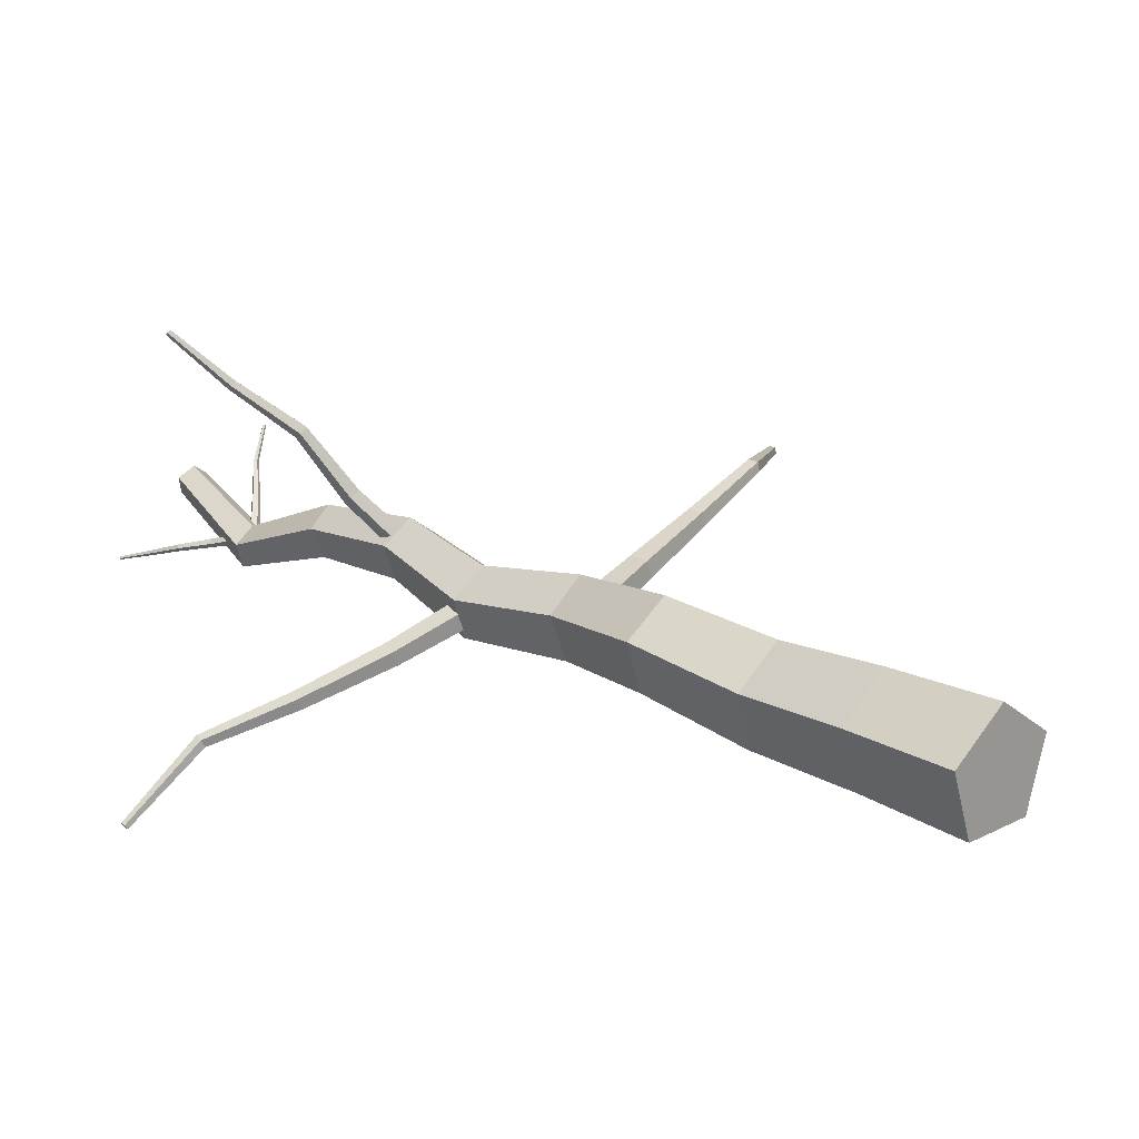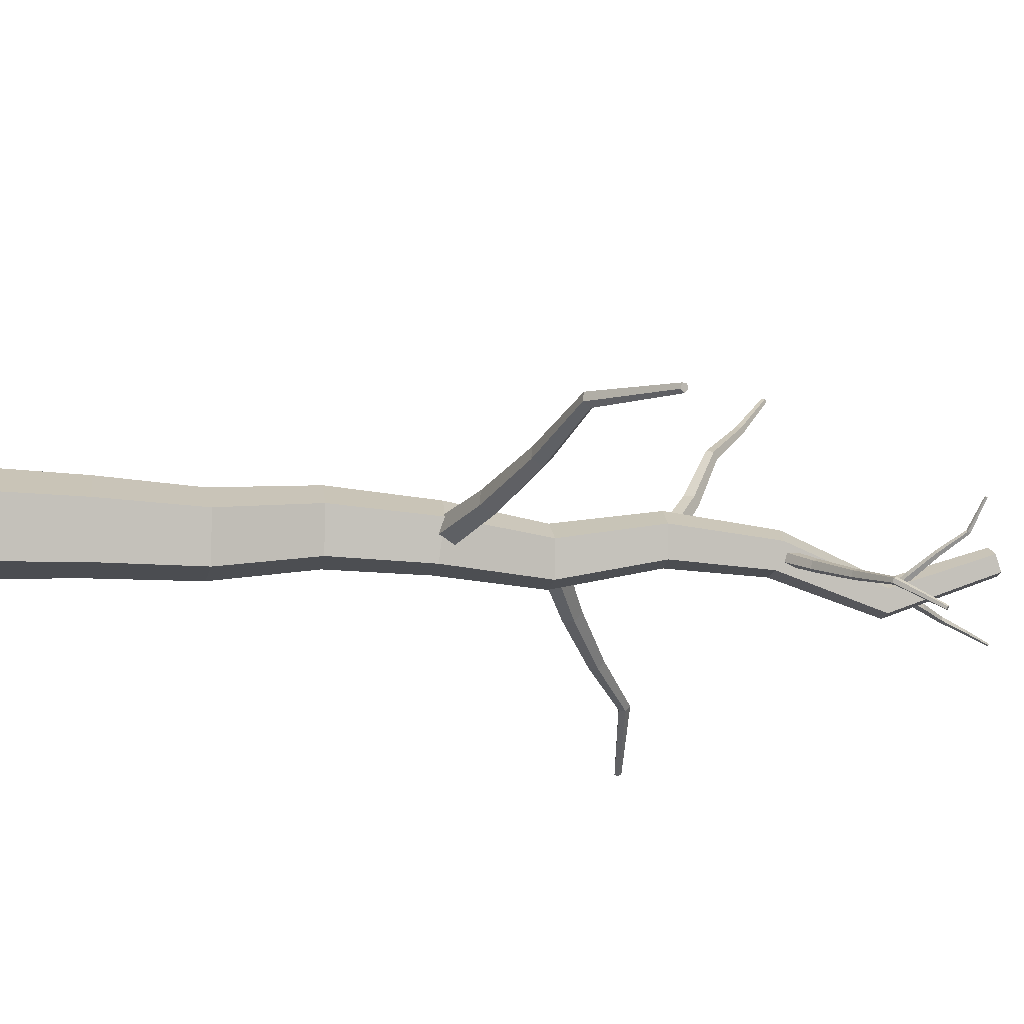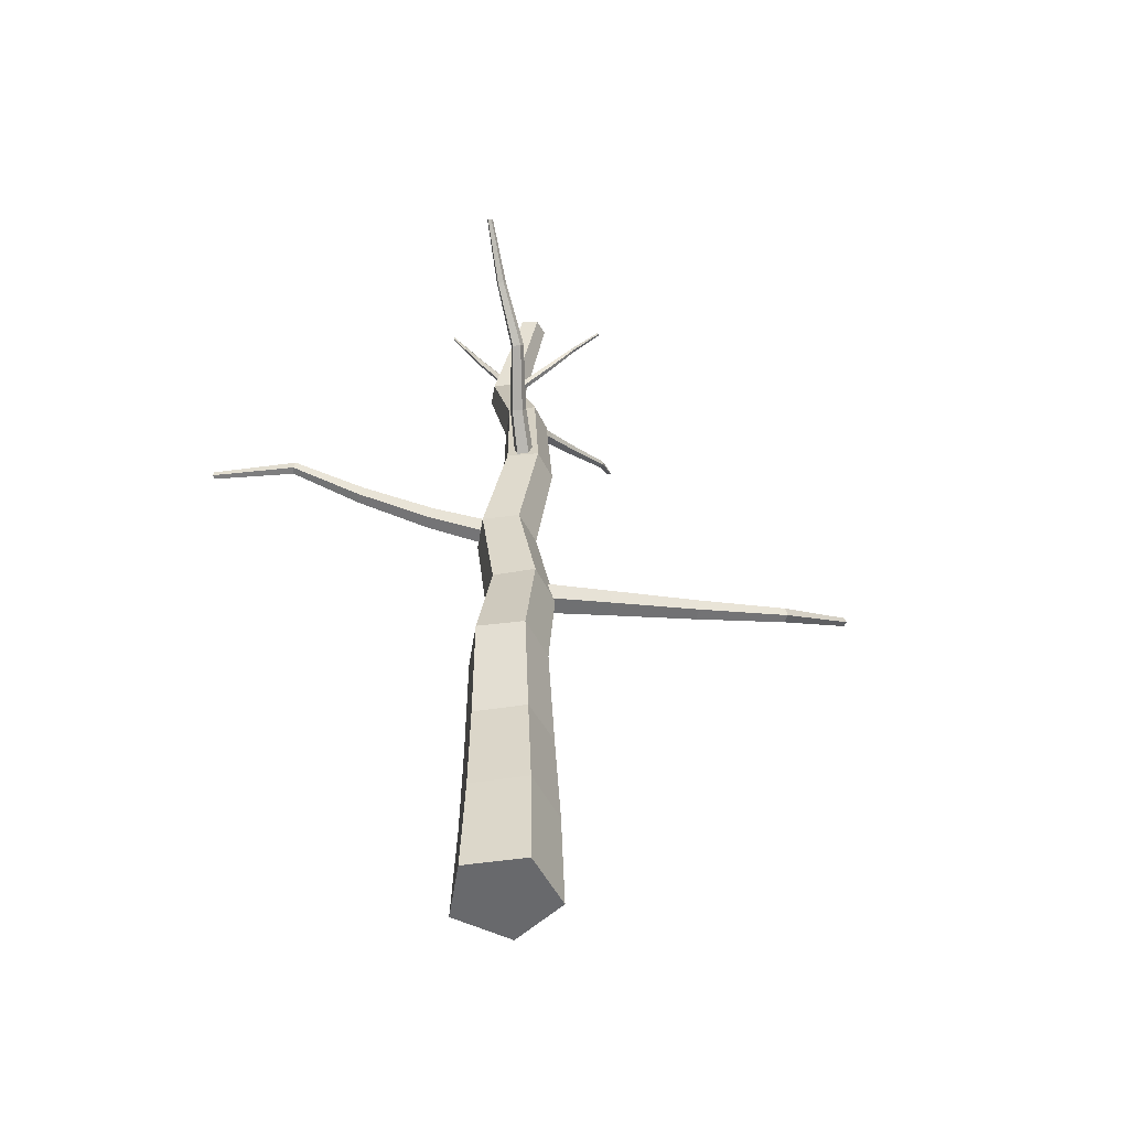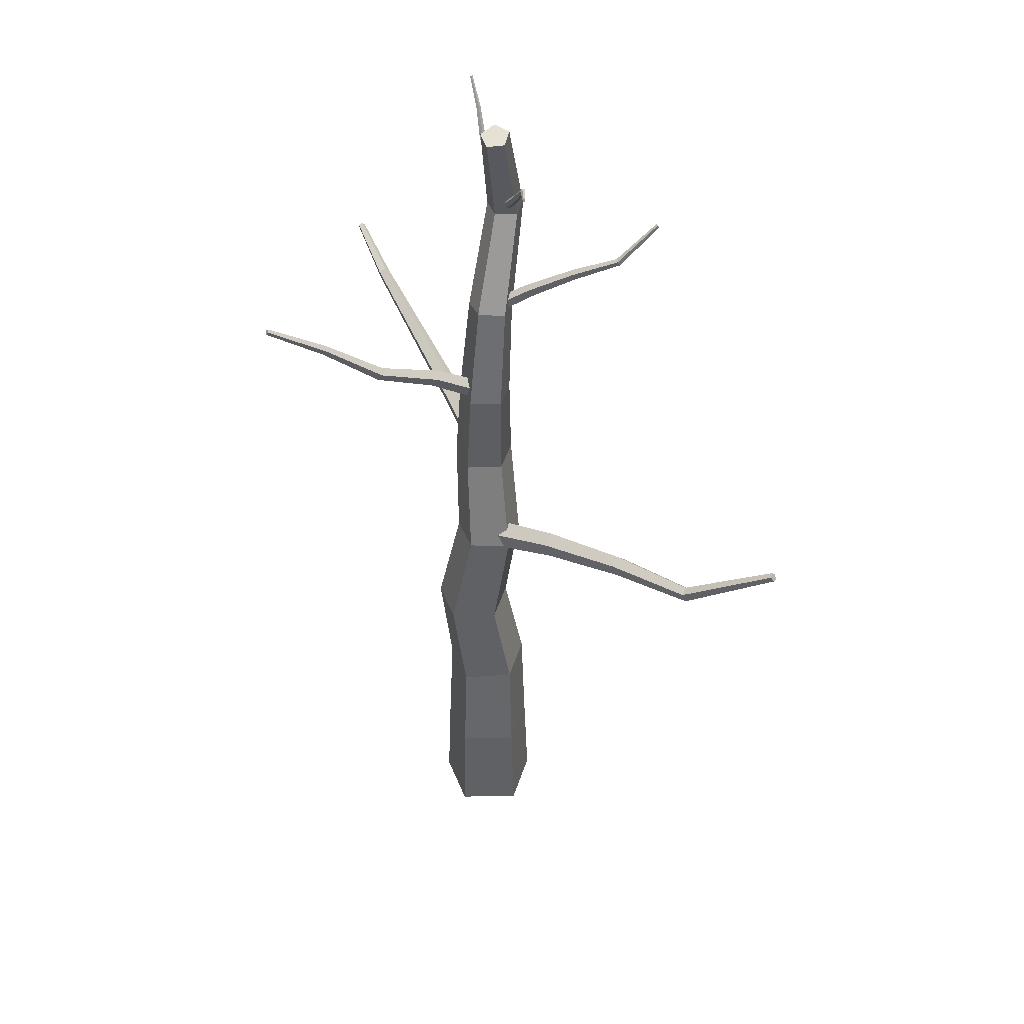
<metadata>
{"format":"obj","ext":"obj","renderer":"f3d","projection":"perspective","resolution":1024,"background":"white","views":[{"elev":18.8,"azim":-43.8,"up":"+Z"},{"elev":-15.5,"azim":80.7,"up":"+Z"},{"elev":-53.1,"azim":-27.5,"up":"+Y"},{"elev":41.2,"azim":33.7,"up":"+Y"}]}
</metadata>
<code>
o dead_tree.002
v 2.876 4.248 0.2505
v 2.876 4.248 0.2505
v 2.876 4.248 0.2505
v 2.876 4.248 0.2505
v 2.876 4.248 0.2505
v 2.876 4.248 0.2505
v 2.876 4.248 0.2505
v 2.876 4.248 0.2505
v 2.876 4.248 0.2505
v 2.876 4.248 0.2505
v 2.876 4.248 0.2505
v 2.876 4.248 0.2505
v 2.876 4.248 0.2505
v 2.876 4.248 0.2505
v 2.876 4.248 0.2505
v 2.876 4.248 0.2505
v 2.876 4.248 0.2505
v 2.876 4.248 0.2505
v 2.876 4.248 0.2505
v 2.876 4.248 0.2505
v 2.876 4.248 0.2505
v 2.876 4.248 0.2505
v 2.876 4.248 0.2505
v 2.876 4.248 0.2505
v 2.876 4.248 0.2505
v 2.876 4.248 0.2505
v -2.141 4.849 -1.193
v -2.141 4.849 -1.193
v -2.141 4.849 -1.193
v -2.141 4.849 -1.193
v -2.141 4.849 -1.193
v -2.141 4.849 -1.193
v -2.141 4.849 -1.193
v -2.141 4.849 -1.193
v -2.141 4.849 -1.193
v -2.141 4.849 -1.193
v -2.141 4.849 -1.193
v -2.141 4.849 -1.193
v -2.141 4.849 -1.193
v -2.141 4.849 -1.193
v -2.141 4.849 -1.193
v -2.141 4.849 -1.193
v -2.141 4.849 -1.193
v -2.141 4.849 -1.193
v -2.141 4.849 -1.193
v -2.141 4.849 -1.193
v -2.141 4.849 -1.193
v -2.141 4.849 -1.193
v -2.141 4.849 -1.193
v -2.141 4.849 -1.193
v -2.141 4.849 -1.193
v -2.141 4.849 -1.193
v -0.9967 5.768 1.48
v -0.9967 5.768 1.48
v -0.9967 5.768 1.48
v -0.9967 5.768 1.48
v -0.9967 5.768 1.48
v -0.9967 5.768 1.48
v -0.9967 5.768 1.48
v -0.9967 5.768 1.48
v -0.9967 5.768 1.48
v -0.9967 5.768 1.48
v -0.9967 5.768 1.48
v -0.9967 5.768 1.48
v -0.9967 5.768 1.48
v -0.9967 5.768 1.48
v -0.9967 5.768 1.48
v -0.9967 5.768 1.48
v -0.9967 5.768 1.48
v -0.9967 5.768 1.48
v -0.9967 5.768 1.48
v -0.9967 5.768 1.48
v -0.9967 5.768 1.48
v -0.9967 5.768 1.48
v -0.9967 5.768 1.48
v -0.9967 5.768 1.48
v -0.9967 5.768 1.48
v -0.9967 5.768 1.48
v 1.207 6.389 -0.6187
v 1.207 6.389 -0.6187
v 1.207 6.389 -0.6187
v 1.207 6.389 -0.6187
v 1.207 6.389 -0.6187
v 1.207 6.389 -0.6187
v 1.207 6.389 -0.6187
v 1.207 6.389 -0.6187
v 1.207 6.389 -0.6187
v 1.207 6.389 -0.6187
v 1.207 6.389 -0.6187
v 1.207 6.389 -0.6187
v 1.207 6.389 -0.6187
v 1.207 6.389 -0.6187
v 1.207 6.389 -0.6187
v 1.207 6.389 -0.6187
v 1.207 6.389 -0.6187
v 1.207 6.389 -0.6187
v 1.207 6.389 -0.6187
v 1.207 6.389 -0.6187
v 1.207 6.389 -0.6187
v 1.207 6.389 -0.6187
v 1.207 6.389 -0.6187
v 1.207 6.389 -0.6187
v 1.207 6.389 -0.6187
v 1.207 6.389 -0.6187
v 0.6013 6.911 0.3315
v 0.6013 6.911 0.3315
v 0.6013 6.911 0.3315
v 0.6013 6.911 0.3315
v 0.6013 6.911 0.3315
v 0.6013 6.911 0.3315
v 0.6013 6.911 0.3315
v 0.6013 6.911 0.3315
v 0.6013 6.911 0.3315
v 0.6013 6.911 0.3315
v 0.6013 6.911 0.3315
v 0.6013 6.911 0.3315
v 0.6013 6.911 0.3315
v 0.6013 6.911 0.3315
v 0.6013 6.911 0.3315
v 0.6013 6.911 0.3315
v 0.6013 6.911 0.3315
v 0.6013 6.911 0.3315
v 0.6013 6.911 0.3315
v 0.6013 6.911 0.3315
v 0.6013 6.911 0.3315
v 0.6013 6.911 0.3315
v 0.6013 6.911 0.3315
v 0.6013 6.911 0.3315
v 0.6013 6.911 0.3315
v 0.6013 6.911 0.3315
v -0.4206 7.237 -0.4783
v -0.4206 7.237 -0.4783
v -0.4206 7.237 -0.4783
v -0.4206 7.237 -0.4783
v -0.4206 7.237 -0.4783
v -0.4206 7.237 -0.4783
v -0.4206 7.237 -0.4783
v -0.4206 7.237 -0.4783
v -0.4206 7.237 -0.4783
v -0.4206 7.237 -0.4783
v -0.4206 7.237 -0.4783
v -0.4206 7.237 -0.4783
v -0.4206 7.237 -0.4783
v -0.4206 7.237 -0.4783
v -0.4206 7.237 -0.4783
v -0.4206 7.237 -0.4783
v -0.4206 7.237 -0.4783
v -0.4206 7.237 -0.4783
v -0.4206 7.237 -0.4783
v -0.4206 7.237 -0.4783
v -0.4206 7.237 -0.4783
v -0.4206 7.237 -0.4783
v -0.4206 7.237 -0.4783
v -0.4206 7.237 -0.4783
v -0.4206 7.237 -0.4783
v -0.4206 7.237 -0.4783
v -0.3817 0 0.1194
v -0.004373 -0.002696 0.4
v 0.379 -0.001666 0.1278
v 0.2386 0.001666 -0.321
v -0.2316 0.002696 -0.3261
v -0.3504 0.7903 0.1155
v -0.002365 0.7936 0.3743
v 0.3513 0.7935 0.1232
v 0.2218 0.79 -0.2907
v -0.2119 0.7881 -0.2955
v -0.3289 1.56 0.08949
v -0.01011 1.563 0.3264
v 0.313 1.592 0.0972
v 0.1939 1.607 -0.2814
v -0.2028 1.587 -0.2862
v -0.371 2.382 0.1853
v -0.08181 2.368 0.3996
v 0.2115 2.362 0.1905
v 0.1035 2.372 -0.153
v -0.2565 2.384 -0.1562
v -0.215 3.177 0.1002
v 0.04509 3.191 0.2915
v 0.3077 3.168 0.1046
v 0.2099 3.141 -0.2021
v -0.1131 3.146 -0.2048
v -0.2819 3.954 0.01565
v -0.05173 3.947 0.1856
v 0.1811 3.952 0.01933
v 0.09493 3.961 -0.2534
v -0.1912 3.963 -0.2556
v -0.1439 4.76 0.1364
v 0.05559 4.739 0.2837
v 0.2575 4.729 0.1386
v 0.1828 4.743 -0.0983
v -0.06533 4.762 -0.09968
v -0.09965 5.547 0.05447
v 0.07183 5.577 0.1757
v 0.2436 5.553 0.05336
v 0.1782 5.508 -0.1434
v -0.0339 5.504 -0.1428
v -0.1164 6.333 -0.2386
v 0.02354 6.329 -0.1365
v 0.1639 6.325 -0.238
v 0.1107 6.326 -0.403
v -0.06253 6.331 -0.4034
v 0.01017 7.121 0.03011
v 0.116 7.082 0.1033
v 0.2261 7.096 0.02743
v 0.1882 7.143 -0.09263
v 0.0548 7.158 -0.09097
v 0.08858 3.063 -0.03449
v 0.05362 3.184 -0.1015
v 0.009379 3.278 -0.003544
v 0.01701 3.215 0.124
v 0.06596 3.082 0.1049
v 0.7903 3.332 0.05588
v 0.7653 3.432 0.001089
v 0.7292 3.51 0.08195
v 0.7319 3.457 0.1867
v 0.7697 3.346 0.1706
v 1.5 3.559 0.1802
v 1.486 3.64 0.138
v 1.458 3.701 0.2017
v 1.455 3.658 0.2833
v 1.481 3.57 0.27
v 2.221 3.757 0.3455
v 2.198 3.812 0.3133
v 2.177 3.856 0.3598
v 2.187 3.829 0.4207
v 2.214 3.768 0.4119
v 2.891 4.22 0.2354
v 2.869 4.249 0.2166
v 2.856 4.276 0.2446
v 2.871 4.264 0.2807
v 2.892 4.229 0.2751
v 0.00285 3.974 -0.1423
v -0.05704 3.874 -0.1175
v -0.1069 3.887 -0.01003
v -0.07775 3.994 0.0316
v -0.009947 4.048 -0.05016
v -0.5266 4.216 -0.3974
v -0.5774 4.134 -0.3776
v -0.6166 4.143 -0.2879
v -0.59 4.231 -0.2523
v -0.5344 4.276 -0.3199
v -1.054 4.49 -0.622
v -1.097 4.427 -0.6076
v -1.125 4.433 -0.5358
v -1.1 4.5 -0.5057
v -1.056 4.535 -0.559
v -1.571 4.798 -0.8218
v -1.596 4.75 -0.8084
v -1.623 4.757 -0.759
v -1.614 4.81 -0.7418
v -1.582 4.836 -0.7806
v -2.124 4.853 -1.215
v -2.135 4.823 -1.204
v -2.155 4.828 -1.177
v -2.156 4.862 -1.171
v -2.136 4.877 -1.195
v -0.00067 4.69 0.0701
v 0.0766 4.689 0.1264
v 0.1272 4.768 0.1077
v 0.08125 4.817 0.03985
v 0.002203 4.769 0.01658
v -0.25 4.951 0.4283
v -0.184 4.948 0.471
v -0.1433 5.014 0.457
v -0.1841 5.058 0.4057
v -0.2501 5.019 0.3879
v -0.4609 5.172 0.8449
v -0.4113 5.171 0.8811
v -0.3788 5.222 0.8691
v -0.4083 5.254 0.8254
v -0.459 5.222 0.8104
v -0.7489 5.475 1.144
v -0.7153 5.476 1.173
v -0.691 5.512 1.163
v -0.7097 5.532 1.128
v -0.7455 5.509 1.116
v -1.013 5.752 1.479
v -0.9919 5.753 1.496
v -0.9772 5.775 1.49
v -0.9894 5.788 1.47
v -1.012 5.774 1.463
v 0.08831 5.49 -0.03544
v 0.04219 5.542 -0.05436
v 0.03728 5.589 0.001104
v 0.08037 5.565 0.0543
v 0.1119 5.504 0.03172
v 0.3781 5.702 -0.1745
v 0.3416 5.747 -0.1908
v 0.3378 5.785 -0.1452
v 0.3718 5.764 -0.1005
v 0.3968 5.713 -0.1187
v 0.6849 5.897 -0.3012
v 0.6586 5.934 -0.3152
v 0.6556 5.964 -0.2792
v 0.68 5.946 -0.243
v 0.6981 5.905 -0.2566
v 1.01 6.081 -0.413
v 0.9855 6.104 -0.4206
v 0.9832 6.126 -0.3943
v 1.006 6.116 -0.3705
v 1.023 6.089 -0.3821
v 1.212 6.376 -0.6295
v 1.195 6.387 -0.6318
v 1.193 6.4 -0.6159
v 1.21 6.398 -0.6039
v 1.222 6.383 -0.6123
v -0.00759 6.334 -0.2582
v 0.02618 6.3 -0.2555
v 0.05672 6.306 -0.2921
v 0.04183 6.344 -0.3173
v 0.002077 6.361 -0.2963
v 0.1412 6.486 -0.1157
v 0.1694 6.458 -0.1131
v 0.1941 6.463 -0.1438
v 0.1811 6.494 -0.1653
v 0.1484 6.508 -0.1479
v 0.2902 6.65 0.01315
v 0.3131 6.629 0.01582
v 0.3319 6.632 -0.009012
v 0.3205 6.655 -0.02703
v 0.2947 6.666 -0.01334
v 0.4352 6.826 0.1293
v 0.4504 6.809 0.1297
v 0.4657 6.813 0.1132
v 0.4599 6.832 0.1026
v 0.4411 6.84 0.1126
v 0.5916 6.912 0.338
v 0.5996 6.901 0.3368
v 0.6099 6.904 0.3282
v 0.6082 6.917 0.3242
v 0.5969 6.922 0.3302
v 0.03042 6.424 -0.2801
v 0.004194 6.419 -0.2443
v 0.02328 6.44 -0.21
v 0.06131 6.459 -0.2245
v 0.06572 6.449 -0.2678
v -0.08611 6.625 -0.3309
v -0.1064 6.619 -0.301
v -0.09122 6.637 -0.2729
v -0.06146 6.654 -0.2855
v -0.05831 6.647 -0.3214
v -0.2351 6.811 -0.3695
v -0.252 6.807 -0.3466
v -0.2397 6.821 -0.3245
v -0.2152 6.833 -0.3338
v -0.2124 6.826 -0.3616
v -0.3187 7.027 -0.4326
v -0.3317 7.026 -0.4165
v -0.3225 7.035 -0.4004
v -0.3038 7.042 -0.4066
v -0.3015 7.036 -0.4265
v -0.4224 7.233 -0.4882
v -0.4302 7.232 -0.4782
v -0.4247 7.238 -0.4683
v -0.4134 7.243 -0.4722
v -0.412 7.24 -0.4846
g dead_tree.002_leaf
f 1 10 21 9
f 10 3 11 21
f 21 11 4 18
f 9 21 18 2
f 1 9 22 12
f 9 2 13 22
f 22 13 6 19
f 12 22 19 5
f 5 19 23 14
f 19 6 15 23
f 23 15 8 17
f 14 23 17 7
f 3 16 24 11
f 16 7 17 24
f 24 17 8 20
f 11 24 20 4
f 1 12 25 10
f 12 5 14 25
f 25 14 7 16
f 10 25 16 3
f 2 18 26 13
f 18 4 20 26
f 26 20 8 15
f 13 26 15 6
f 27 36 47 35
f 36 29 37 47
f 47 37 30 44
f 35 47 44 28
f 27 35 48 38
f 35 28 39 48
f 48 39 32 45
f 38 48 45 31
f 31 45 49 40
f 45 32 41 49
f 49 41 34 43
f 40 49 43 33
f 29 42 50 37
f 42 33 43 50
f 50 43 34 46
f 37 50 46 30
f 27 38 51 36
f 38 31 40 51
f 51 40 33 42
f 36 51 42 29
f 28 44 52 39
f 44 30 46 52
f 52 46 34 41
f 39 52 41 32
f 53 62 73 61
f 62 55 63 73
f 73 63 56 70
f 61 73 70 54
f 53 61 74 64
f 61 54 65 74
f 74 65 58 71
f 64 74 71 57
f 57 71 75 66
f 71 58 67 75
f 75 67 60 69
f 66 75 69 59
f 55 68 76 63
f 68 59 69 76
f 76 69 60 72
f 63 76 72 56
f 53 64 77 62
f 64 57 66 77
f 77 66 59 68
f 62 77 68 55
f 54 70 78 65
f 70 56 72 78
f 78 72 60 67
f 65 78 67 58
f 79 88 99 87
f 88 81 89 99
f 99 89 82 96
f 87 99 96 80
f 79 87 100 90
f 87 80 91 100
f 100 91 84 97
f 90 100 97 83
f 83 97 101 92
f 97 84 93 101
f 101 93 86 95
f 92 101 95 85
f 81 94 102 89
f 94 85 95 102
f 102 95 86 98
f 89 102 98 82
f 79 90 103 88
f 90 83 92 103
f 103 92 85 94
f 88 103 94 81
f 80 96 104 91
f 96 82 98 104
f 104 98 86 93
f 91 104 93 84
f 105 114 125 113
f 114 107 115 125
f 125 115 108 122
f 113 125 122 106
f 105 113 126 116
f 113 106 117 126
f 126 117 110 123
f 116 126 123 109
f 109 123 127 118
f 123 110 119 127
f 127 119 112 121
f 118 127 121 111
f 107 120 128 115
f 120 111 121 128
f 128 121 112 124
f 115 128 124 108
f 105 116 129 114
f 116 109 118 129
f 129 118 111 120
f 114 129 120 107
f 106 122 130 117
f 122 108 124 130
f 130 124 112 119
f 117 130 119 110
f 131 140 151 139
f 140 133 141 151
f 151 141 134 148
f 139 151 148 132
f 131 139 152 142
f 139 132 143 152
f 152 143 136 149
f 142 152 149 135
f 135 149 153 144
f 149 136 145 153
f 153 145 138 147
f 144 153 147 137
f 133 146 154 141
f 146 137 147 154
f 154 147 138 150
f 141 154 150 134
f 131 142 155 140
f 142 135 144 155
f 155 144 137 146
f 140 155 146 133
f 132 148 156 143
f 148 134 150 156
f 156 150 138 145
f 143 156 145 136
g dead_tree.002_dead_wood
f 157 158 163 162
f 158 159 164 163
f 159 160 165 164
f 160 161 166 165
f 161 157 162 166
f 162 163 168 167
f 163 164 169 168
f 164 165 170 169
f 165 166 171 170
f 166 162 167 171
f 167 168 173 172
f 168 169 174 173
f 169 170 175 174
f 170 171 176 175
f 171 167 172 176
f 172 173 178 177
f 173 174 179 178
f 174 175 180 179
f 175 176 181 180
f 176 172 177 181
f 177 178 183 182
f 178 179 184 183
f 179 180 185 184
f 180 181 186 185
f 181 177 182 186
f 182 183 188 187
f 183 184 189 188
f 184 185 190 189
f 185 186 191 190
f 186 182 187 191
f 187 188 193 192
f 188 189 194 193
f 189 190 195 194
f 190 191 196 195
f 191 187 192 196
f 192 193 198 197
f 193 194 199 198
f 194 195 200 199
f 195 196 201 200
f 196 192 197 201
f 197 198 203 202
f 198 199 204 203
f 199 200 205 204
f 200 201 206 205
f 201 197 202 206
f 161 160 159 158 157
f 202 203 204 205 206
f 207 208 213 212
f 208 209 214 213
f 209 210 215 214
f 210 211 216 215
f 211 207 212 216
f 212 213 218 217
f 213 214 219 218
f 214 215 220 219
f 215 216 221 220
f 216 212 217 221
f 217 218 223 222
f 218 219 224 223
f 219 220 225 224
f 220 221 226 225
f 221 217 222 226
f 222 223 228 227
f 223 224 229 228
f 224 225 230 229
f 225 226 231 230
f 226 222 227 231
f 211 210 209 208 207
f 227 228 229 230 231
f 232 233 238 237
f 233 234 239 238
f 234 235 240 239
f 235 236 241 240
f 236 232 237 241
f 237 238 243 242
f 238 239 244 243
f 239 240 245 244
f 240 241 246 245
f 241 237 242 246
f 242 243 248 247
f 243 244 249 248
f 244 245 250 249
f 245 246 251 250
f 246 242 247 251
f 247 248 253 252
f 248 249 254 253
f 249 250 255 254
f 250 251 256 255
f 251 247 252 256
f 236 235 234 233 232
f 252 253 254 255 256
f 257 258 263 262
f 258 259 264 263
f 259 260 265 264
f 260 261 266 265
f 261 257 262 266
f 262 263 268 267
f 263 264 269 268
f 264 265 270 269
f 265 266 271 270
f 266 262 267 271
f 267 268 273 272
f 268 269 274 273
f 269 270 275 274
f 270 271 276 275
f 271 267 272 276
f 272 273 278 277
f 273 274 279 278
f 274 275 280 279
f 275 276 281 280
f 276 272 277 281
f 261 260 259 258 257
f 277 278 279 280 281
f 282 283 288 287
f 283 284 289 288
f 284 285 290 289
f 285 286 291 290
f 286 282 287 291
f 287 288 293 292
f 288 289 294 293
f 289 290 295 294
f 290 291 296 295
f 291 287 292 296
f 292 293 298 297
f 293 294 299 298
f 294 295 300 299
f 295 296 301 300
f 296 292 297 301
f 297 298 303 302
f 298 299 304 303
f 299 300 305 304
f 300 301 306 305
f 301 297 302 306
f 286 285 284 283 282
f 302 303 304 305 306
f 307 308 313 312
f 308 309 314 313
f 309 310 315 314
f 310 311 316 315
f 311 307 312 316
f 312 313 318 317
f 313 314 319 318
f 314 315 320 319
f 315 316 321 320
f 316 312 317 321
f 317 318 323 322
f 318 319 324 323
f 319 320 325 324
f 320 321 326 325
f 321 317 322 326
f 322 323 328 327
f 323 324 329 328
f 324 325 330 329
f 325 326 331 330
f 326 322 327 331
f 311 310 309 308 307
f 327 328 329 330 331
f 332 333 338 337
f 333 334 339 338
f 334 335 340 339
f 335 336 341 340
f 336 332 337 341
f 337 338 343 342
f 338 339 344 343
f 339 340 345 344
f 340 341 346 345
f 341 337 342 346
f 342 343 348 347
f 343 344 349 348
f 344 345 350 349
f 345 346 351 350
f 346 342 347 351
f 347 348 353 352
f 348 349 354 353
f 349 350 355 354
f 350 351 356 355
f 351 347 352 356
f 336 335 334 333 332
f 352 353 354 355 356

</code>
